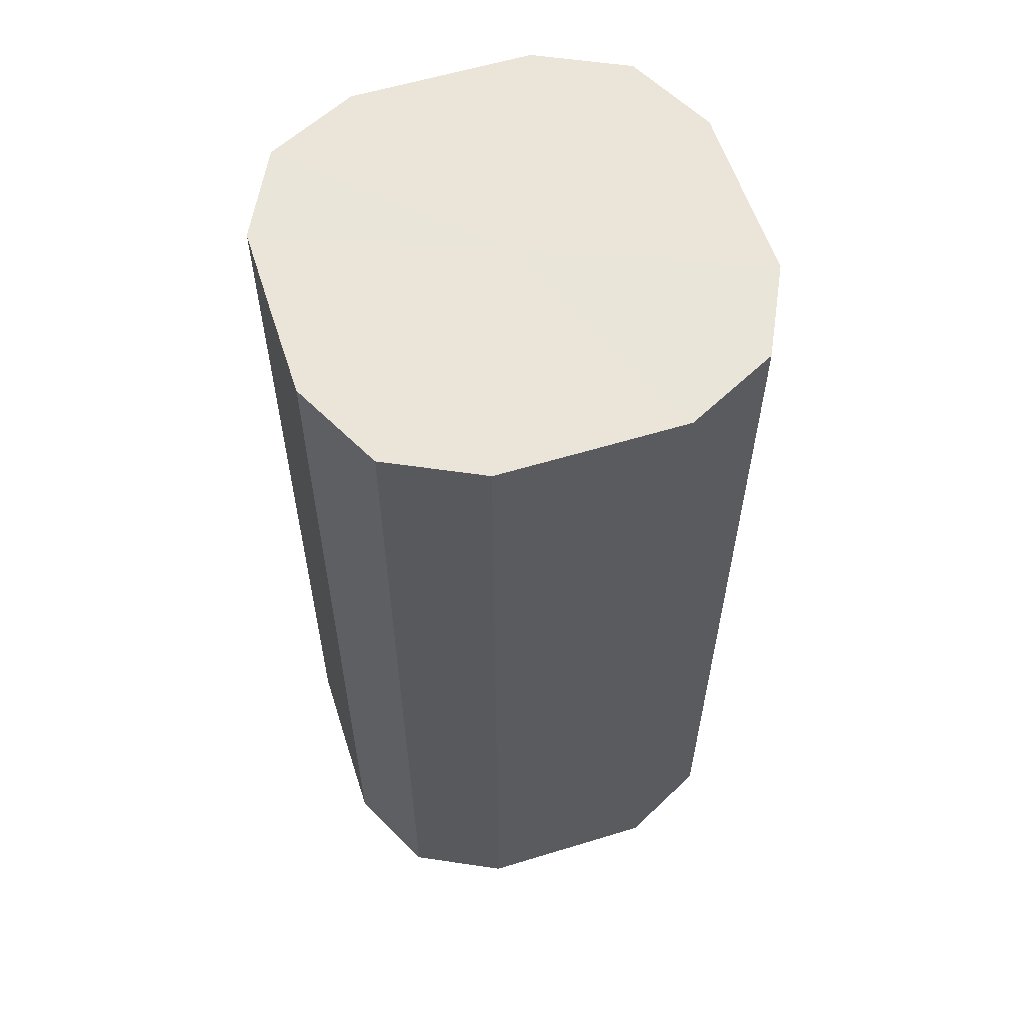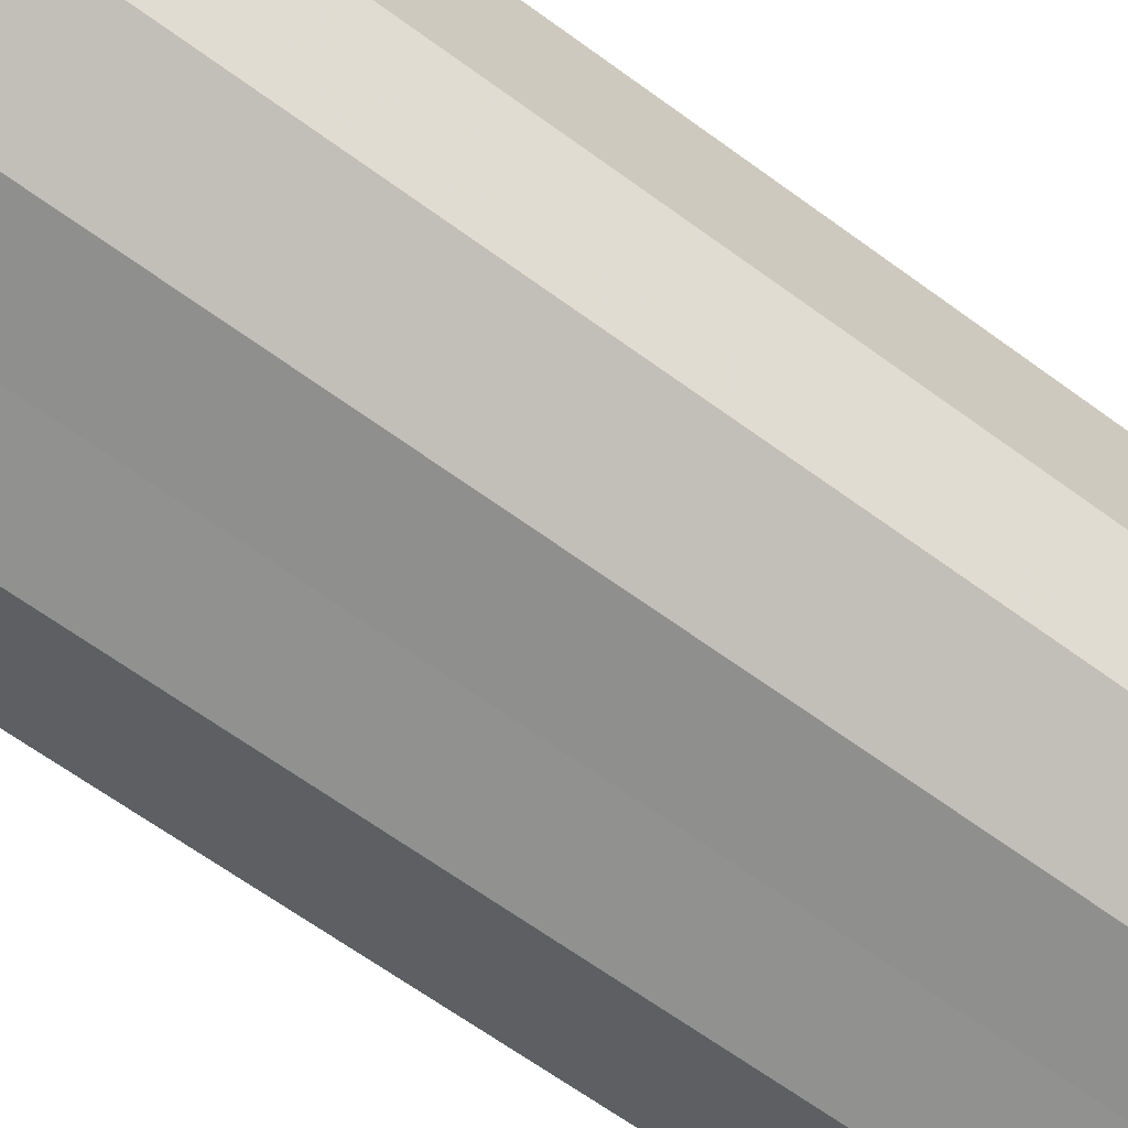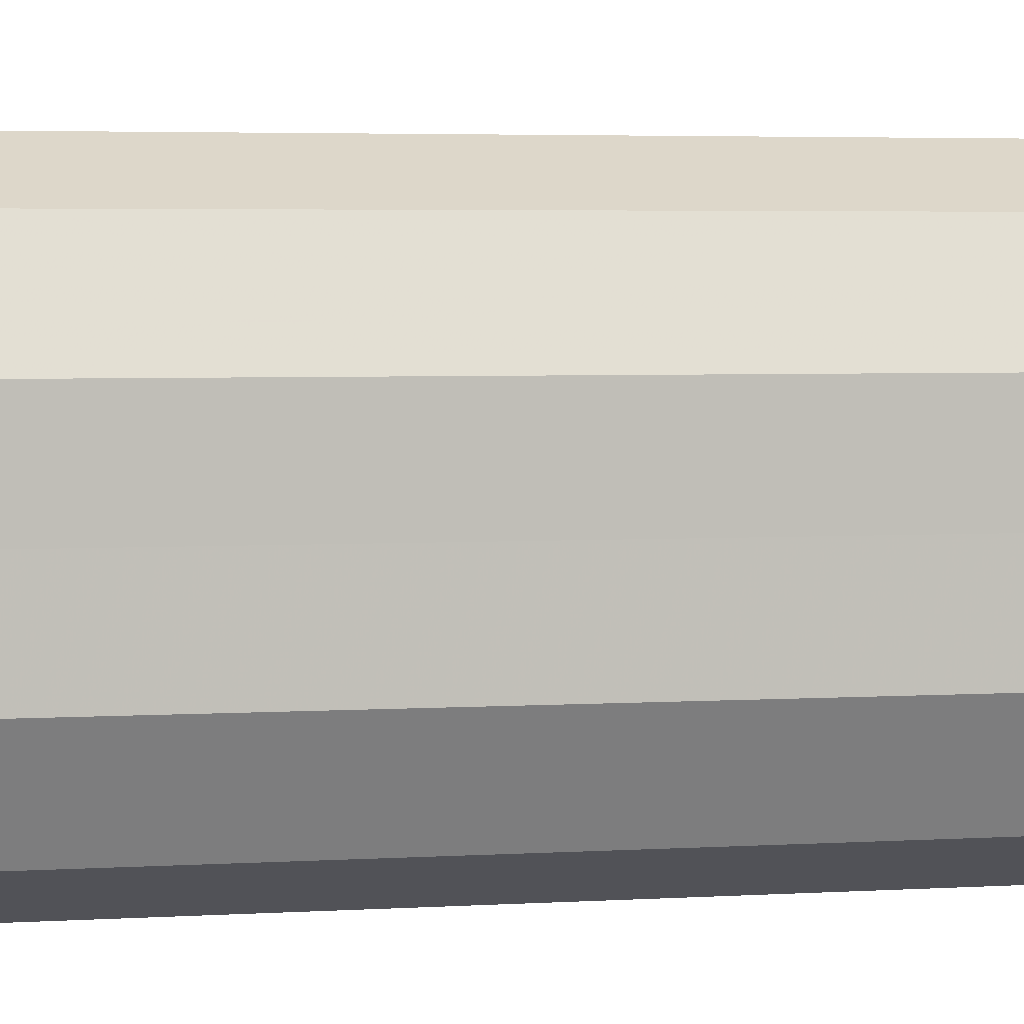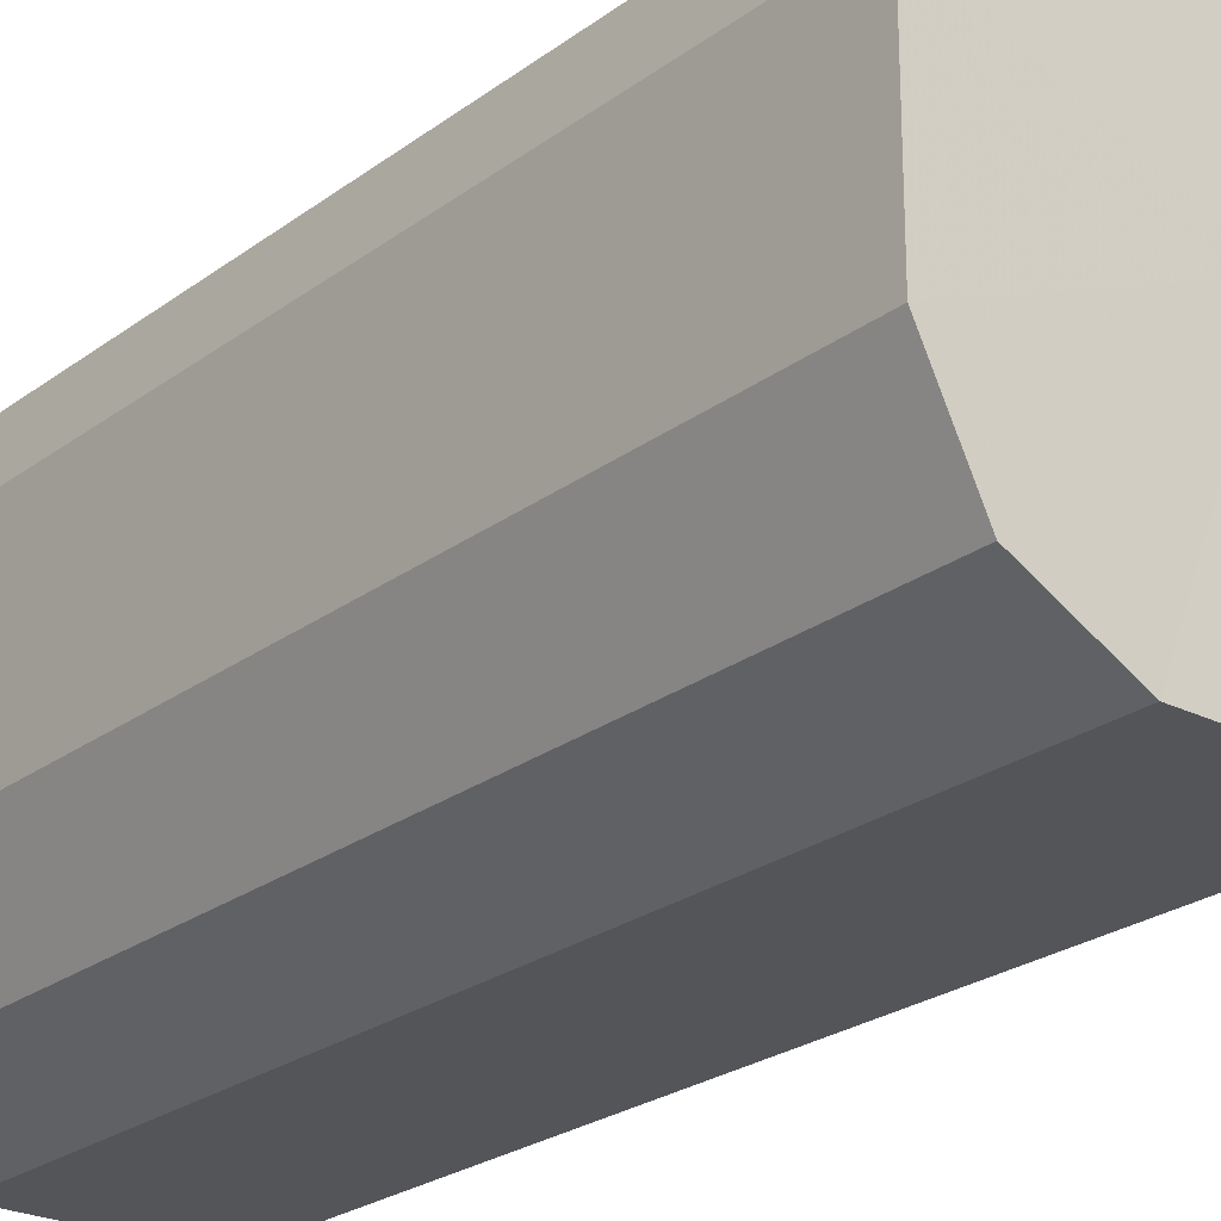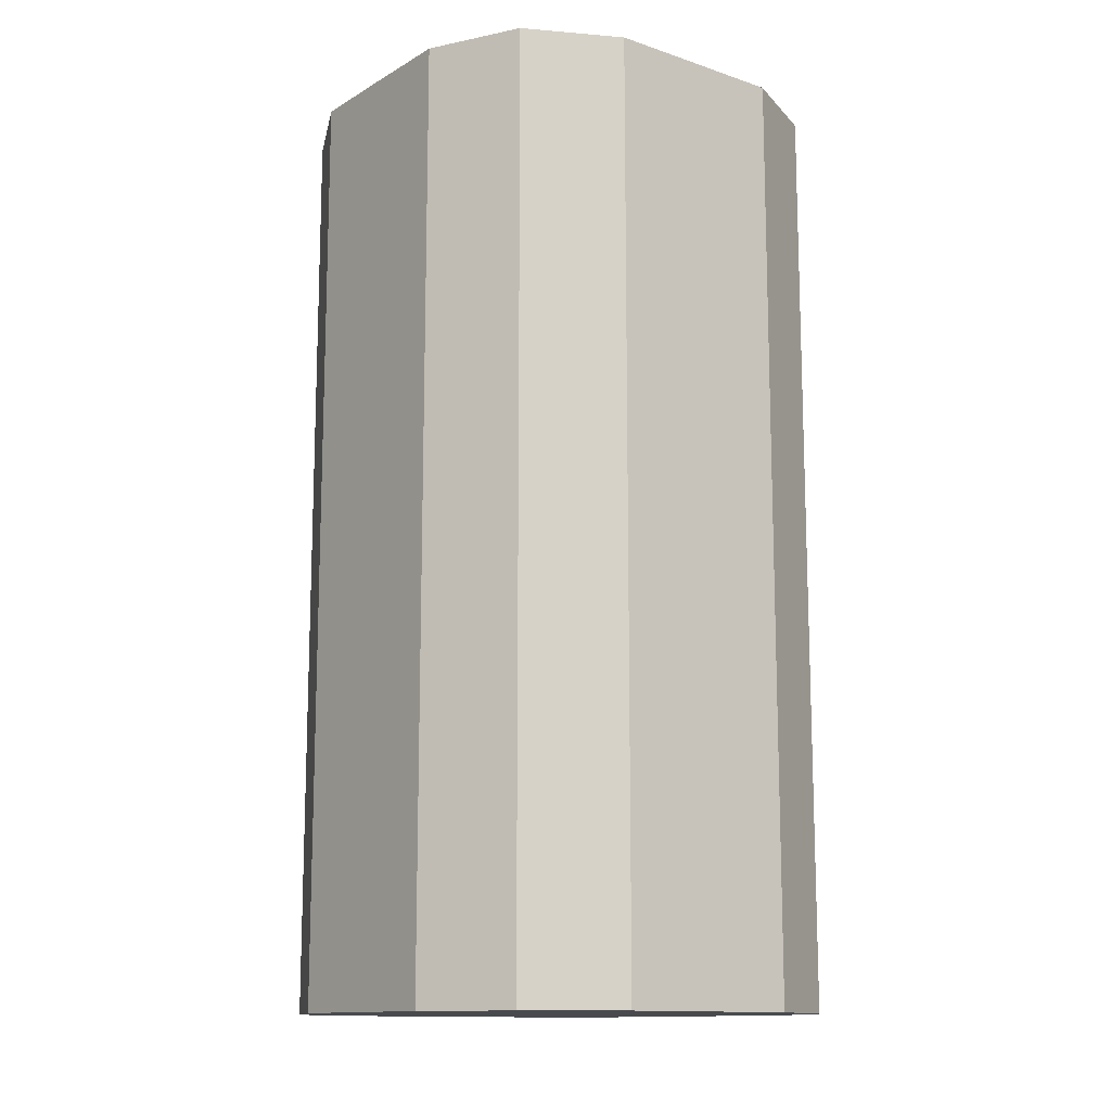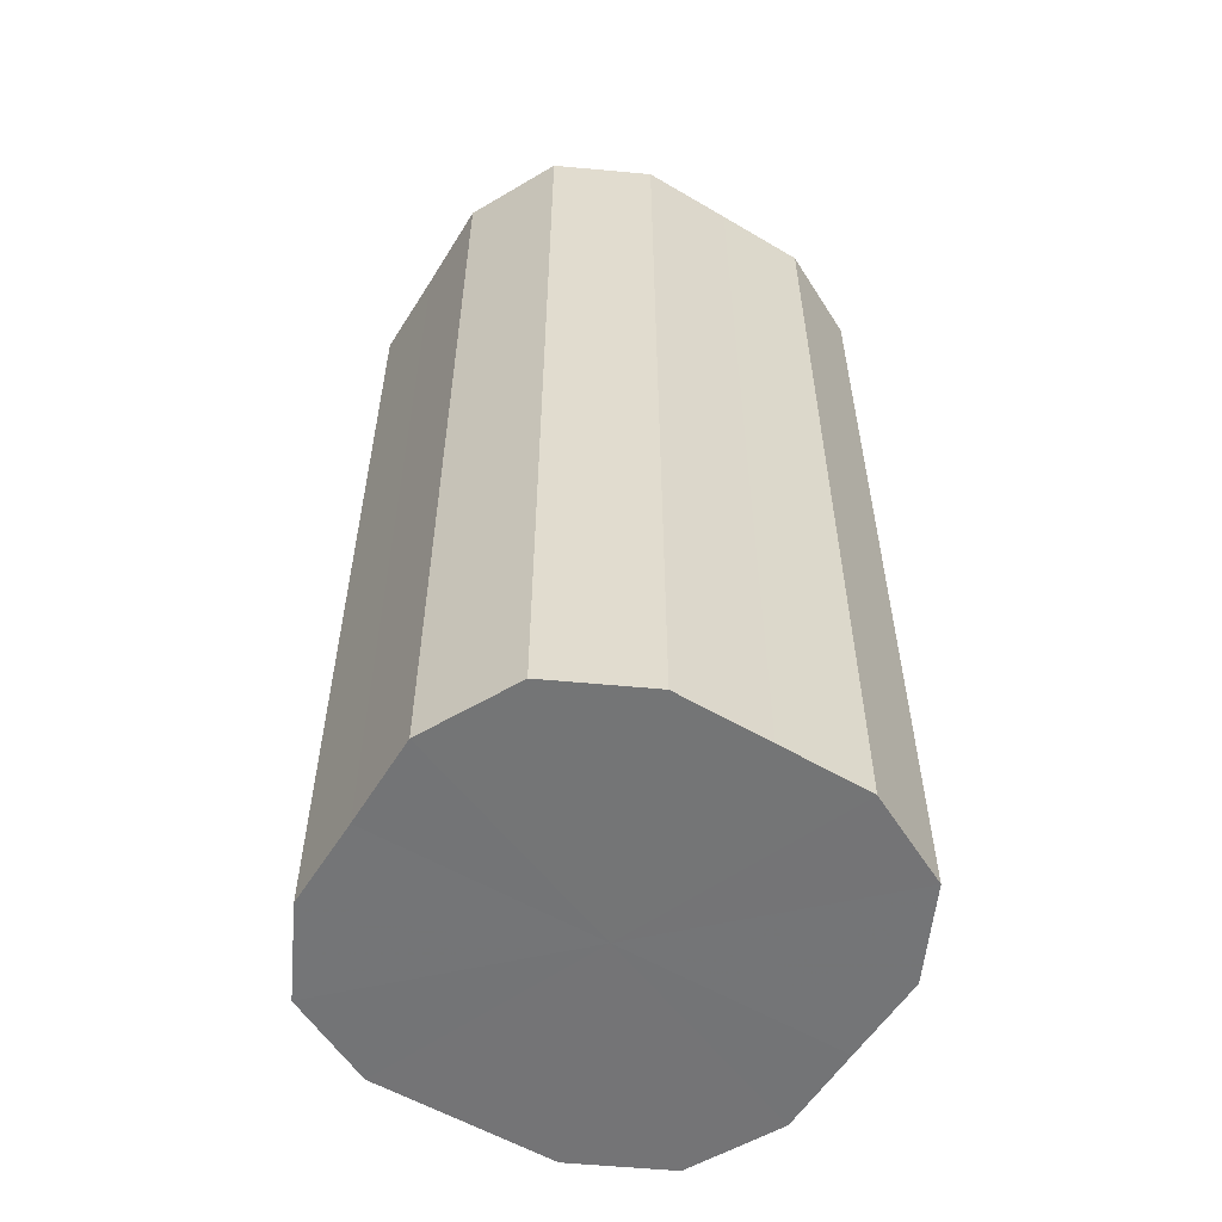
<metadata>
{"format":"obj","ext":"obj","renderer":"f3d","projection":"perspective","resolution":1024,"background":"white","views":[{"elev":58.8,"azim":-17.7,"up":"+Z"},{"elev":-65.5,"azim":-126.3,"up":"+Y"},{"elev":4.0,"azim":-101.6,"up":"+Y"},{"elev":-24.3,"azim":140.5,"up":"+Y"},{"elev":-13.0,"azim":52.4,"up":"+Z"},{"elev":-56.3,"azim":148.3,"up":"+Z"}]}
</metadata>
<code>
o 20110
v 2233 1866 11.8
v 2233 1866 11.8
v 2233 1866 12
v 2233 1866 11.8
v 2233 1866 12
v 2233 1866 11.8
v 2233 1866 12
v 2233 1866 11.8
v 2233 1866 12
v 2233 1866 11.8
v 2233 1866 12
v 2233 1866 11.8
v 2233 1866 12
v 2233 1866 11.8
v 2233 1866 12
v 2233 1865 11.8
v 2233 1866 12
v 2233 1866 11.8
v 2233 1866 12
v 2233 1865 11.8
v 2233 1865 12
v 2233 1865 11.8
v 2233 1865 12
v 2233 1865 11.8
v 2233 1865 12
v 2233 1865 11.8
v 2233 1865 12
v 2233 1865 11.8
v 2233 1865 12
v 2233 1865 11.8
v 2233 1865 12
v 2233 1865 12
v 2233 1866 12
v 2233 1866 11.8
v 2233 1866 12
v 2233 1866 11.8
v 2233 1866 12
v 2233 1866 12
v 2233 1866 11.8
v 2233 1866 12
v 2233 1866 11.8
v 2233 1866 11.8
v 2233 1866 12
v 2233 1866 12
v 2233 1866 11.8
v 2233 1866 12
v 2233 1866 11.8
v 2233 1866 11.8
v 2233 1866 12
v 2233 1865 12
v 2233 1866 11.8
v 2233 1865 12
v 2233 1865 11.8
v 2233 1865 11.8
v 2233 1865 12
v 2233 1865 12
v 2233 1865 11.8
v 2233 1865 12
v 2233 1865 11.8
v 2233 1865 11.8
v 2233 1865 12
v 2233 1865 12
v 2233 1865 11.8
v 2233 1865 11.8
v 2233 1866 11.8
v 2233 1866 11.8
v 2233 1866 11.8
v 2233 1866 11.8
v 2233 1866 11.8
v 2233 1866 11.8
v 2233 1866 11.8
v 2233 1866 11.8
v 2233 1866 11.8
v 2233 1865 11.8
v 2233 1866 11.8
v 2233 1865 11.8
v 2233 1865 11.8
v 2233 1865 11.8
v 2233 1865 11.8
v 2233 1865 11.8
v 2233 1865 11.8
v 2233 1866 12
v 2233 1866 12
v 2233 1866 12
v 2233 1866 12
v 2233 1866 12
v 2233 1866 12
v 2233 1866 12
v 2233 1866 12
v 2233 1866 12
v 2233 1866 12
v 2233 1865 12
v 2233 1865 12
v 2233 1865 12
v 2233 1865 12
v 2233 1865 12
v 2233 1865 12
v 2233 1865 12
f 1 2 3
f 2 4 5
f 6 1 7
f 4 8 9
f 10 6 11
f 8 12 13
f 14 10 15
f 12 16 17
f 18 14 19
f 16 20 21
f 22 18 23
f 20 24 25
f 26 22 27
f 24 28 29
f 30 26 31
f 28 30 32
f 33 34 35
f 35 36 37
f 38 39 33
f 40 41 38
f 37 42 43
f 44 45 40
f 46 47 44
f 43 48 49
f 50 51 46
f 52 53 50
f 49 54 55
f 56 57 52
f 58 59 56
f 55 60 61
f 62 63 58
f 61 64 62
f 65 66 67
f 65 68 66
f 65 67 69
f 65 70 68
f 65 69 71
f 65 72 70
f 65 71 73
f 65 74 72
f 65 73 75
f 65 76 74
f 65 75 77
f 65 78 76
f 65 77 79
f 65 80 78
f 65 79 81
f 65 81 80
f 82 83 84
f 82 85 83
f 82 84 86
f 82 87 85
f 82 86 88
f 82 89 87
f 82 88 90
f 82 91 89
f 82 90 92
f 82 93 91
f 82 92 94
f 82 95 93
f 82 94 96
f 82 97 95
f 82 96 98
f 82 98 97

</code>
